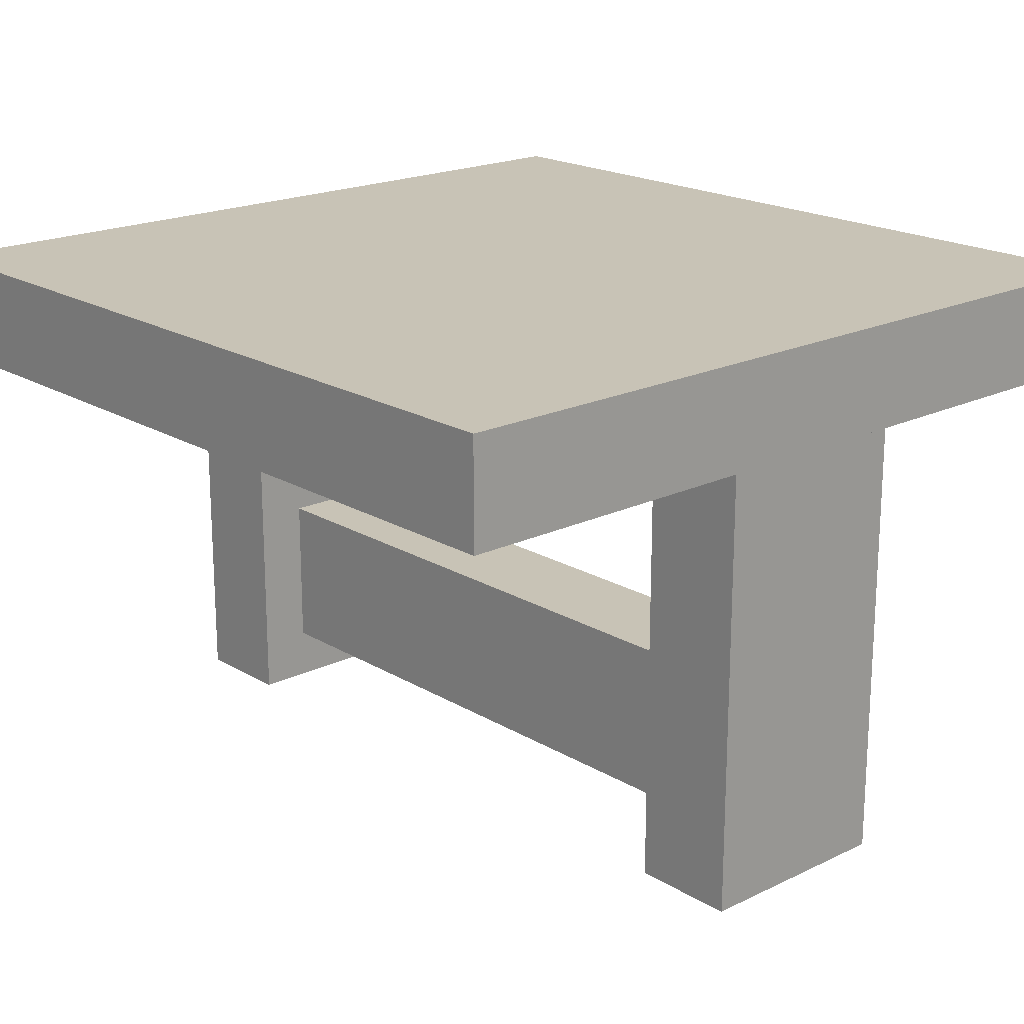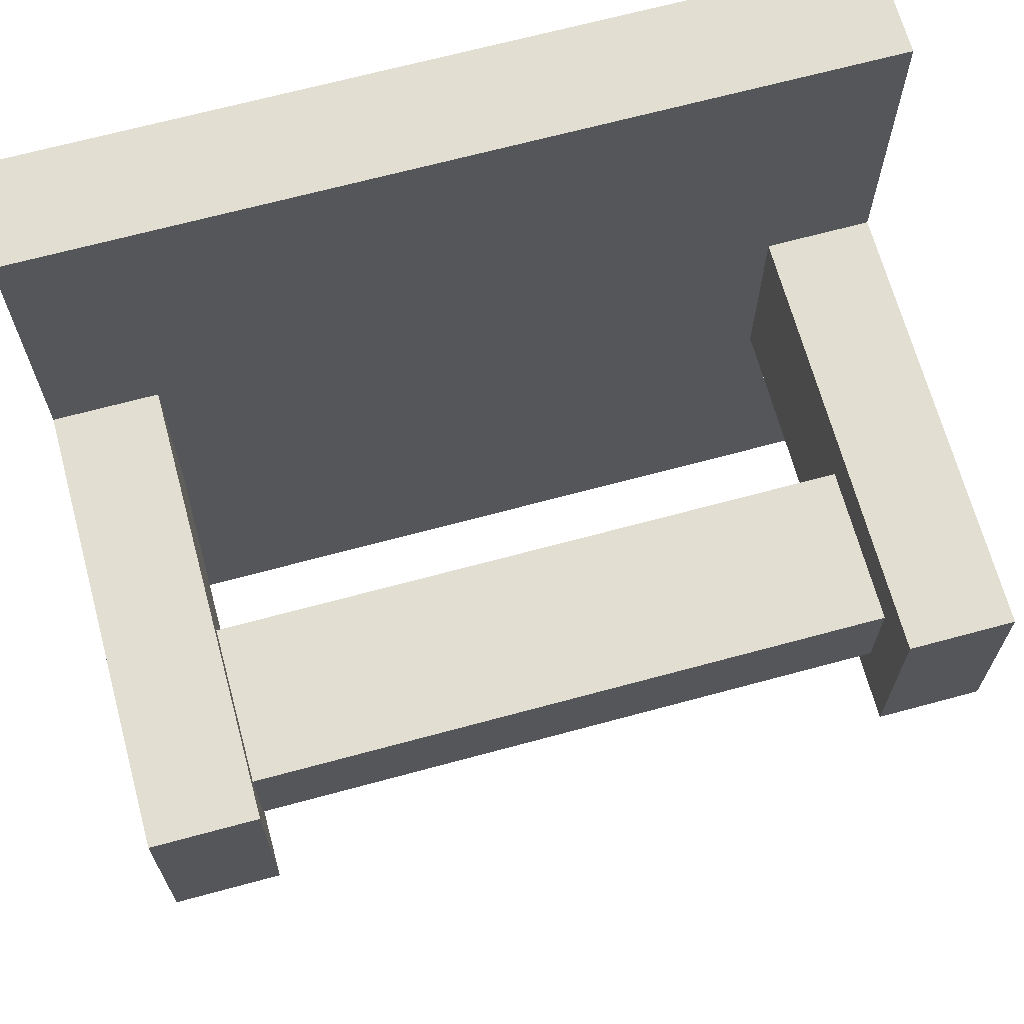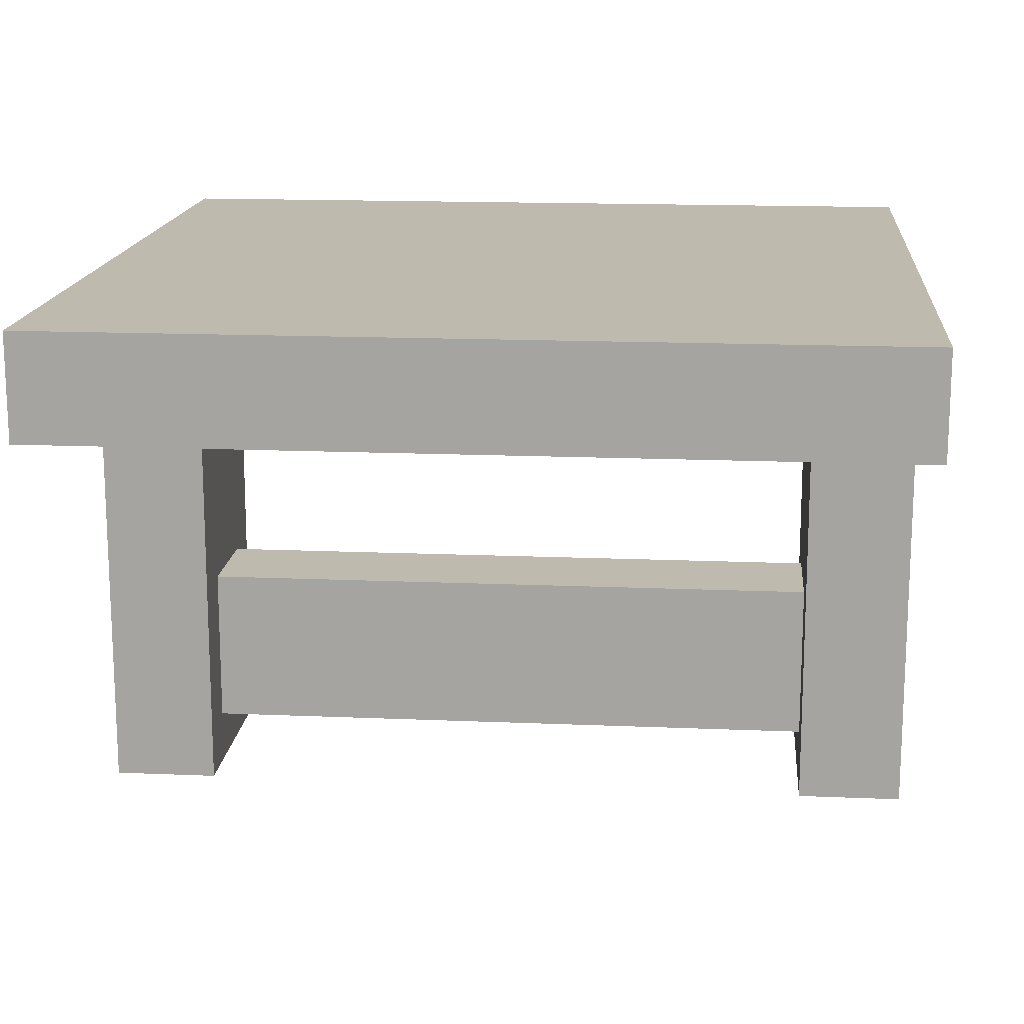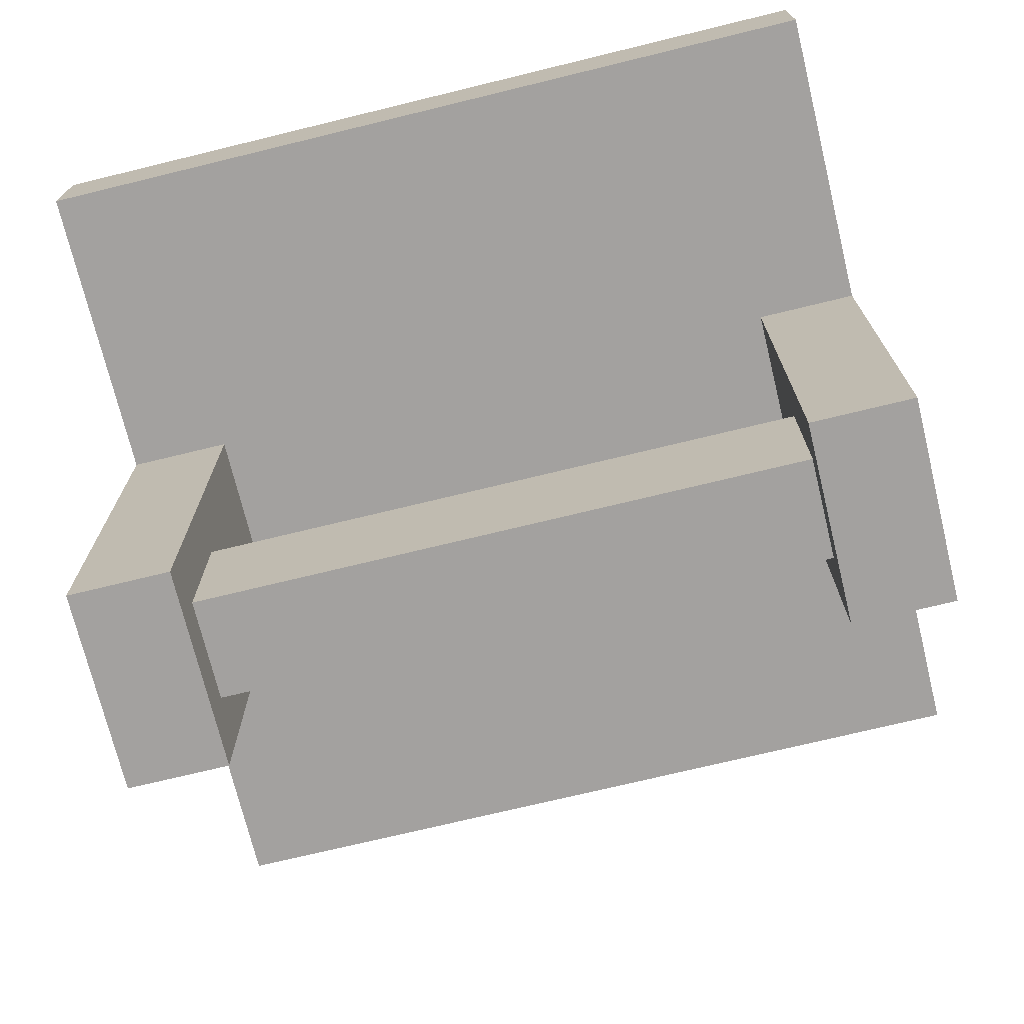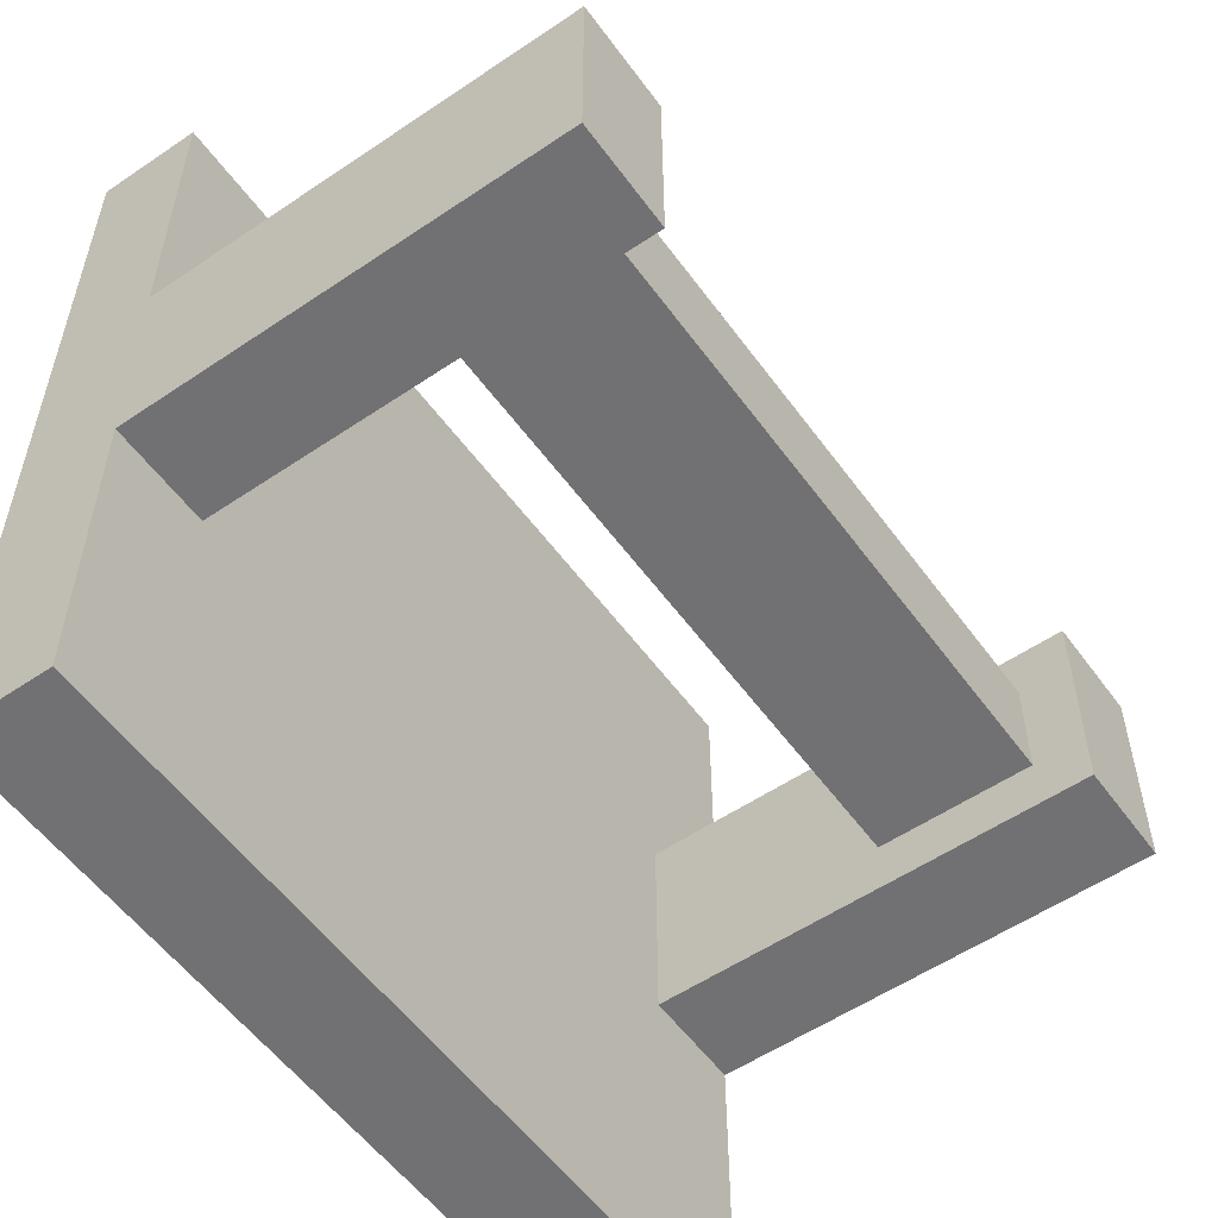
<metadata>
{"format":"obj","ext":"obj","renderer":"f3d","projection":"perspective","resolution":1024,"background":"white","views":[{"elev":19.4,"azim":-132.0,"up":"+Y"},{"elev":67.6,"azim":-15.2,"up":"+Z"},{"elev":15.7,"azim":-174.9,"up":"+Y"},{"elev":-72.3,"azim":-166.3,"up":"+Y"},{"elev":-55.3,"azim":-54.5,"up":"+Z"}]}
</metadata>
<code>
o Commutator_Cube.038
v 0.125 0.3438 0.625
v 0.125 0.875 0.625
v 0 0.3438 0.625
v 0 0.875 0.625
v 0.125 0.3438 0.375
v 0.125 0.875 0.375
v 0 0.3438 0.375
v 0 0.875 0.375
v 1 0.875 1
v 1 1 1
v 0 0.875 1
v 0 1 1
v 1 0.875 0
v 1 1 0
v 0 0.875 0
v 0 1 0
v 0 0.4062 0.5625
v 0.5 0.4062 0.5625
v 0 0.5938 0.5625
v 0.5 0.5938 0.5625
v 0 0.4062 0.4375
v 0.5 0.4062 0.4375
v 0 0.5938 0.4375
v 0.5 0.5938 0.4375
v 0.5 0.4062 0.5625
v 1 0.4062 0.5625
v 0.5 0.5938 0.5625
v 1 0.5938 0.5625
v 0.5 0.4062 0.4375
v 1 0.4062 0.4375
v 0.5 0.5938 0.4375
v 1 0.5938 0.4375
v 1 0.3438 0.625
v 1 0.875 0.625
v 0.875 0.3438 0.625
v 0.875 0.875 0.625
v 1 0.3438 0.375
v 1 0.875 0.375
v 0.875 0.3438 0.375
v 0.875 0.875 0.375
f 1 2 4 3
f 3 4 8 7
f 7 8 6 5
f 5 6 2 1
f 3 7 5 1
f 9 10 12 11
f 11 12 16 15
f 15 16 14 13
f 13 14 10 9
f 11 15 13 9
f 16 12 10 14
f 17 18 20 19
f 19 20 24 23
f 23 24 22 21
f 21 22 18 17
f 25 26 28 27
f 27 28 32 31
f 31 32 30 29
f 29 30 26 25
f 33 34 36 35
f 35 36 40 39
f 39 40 38 37
f 37 38 34 33
f 35 39 37 33

</code>
